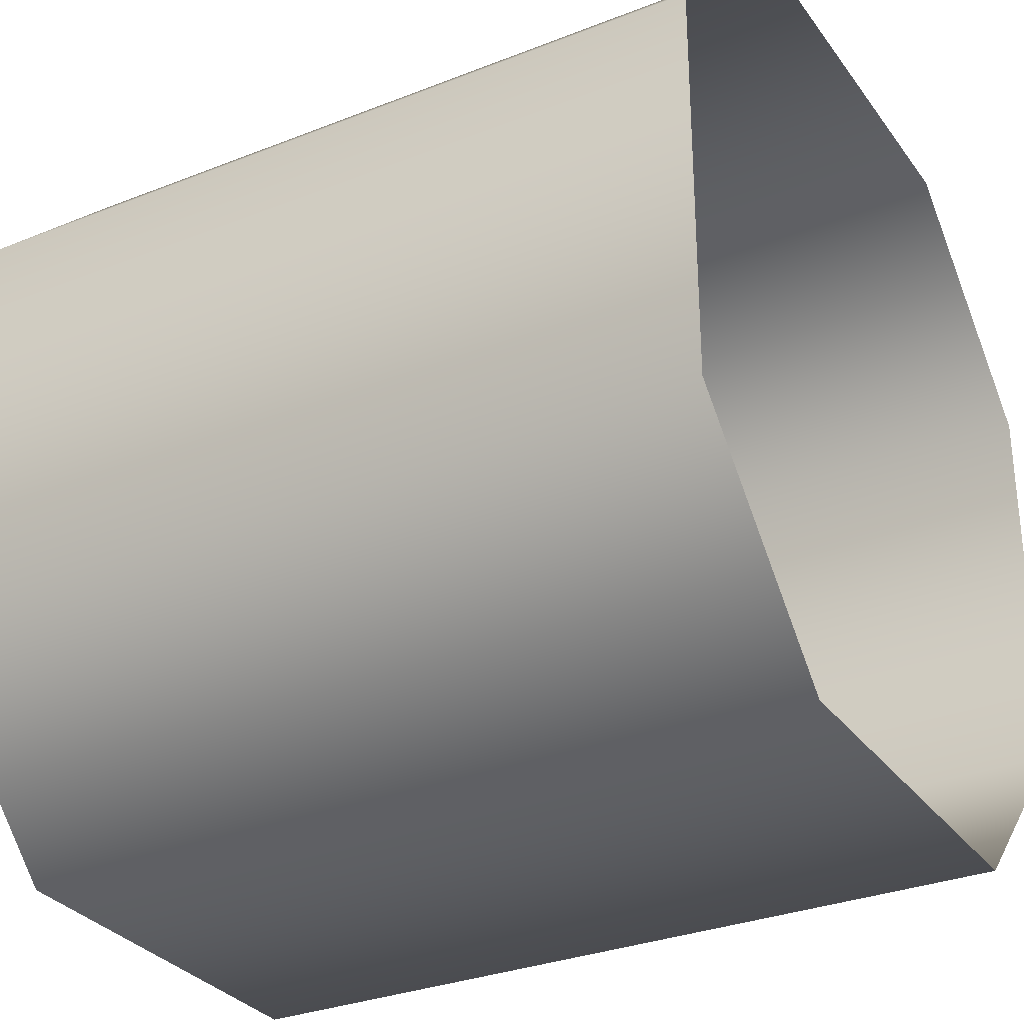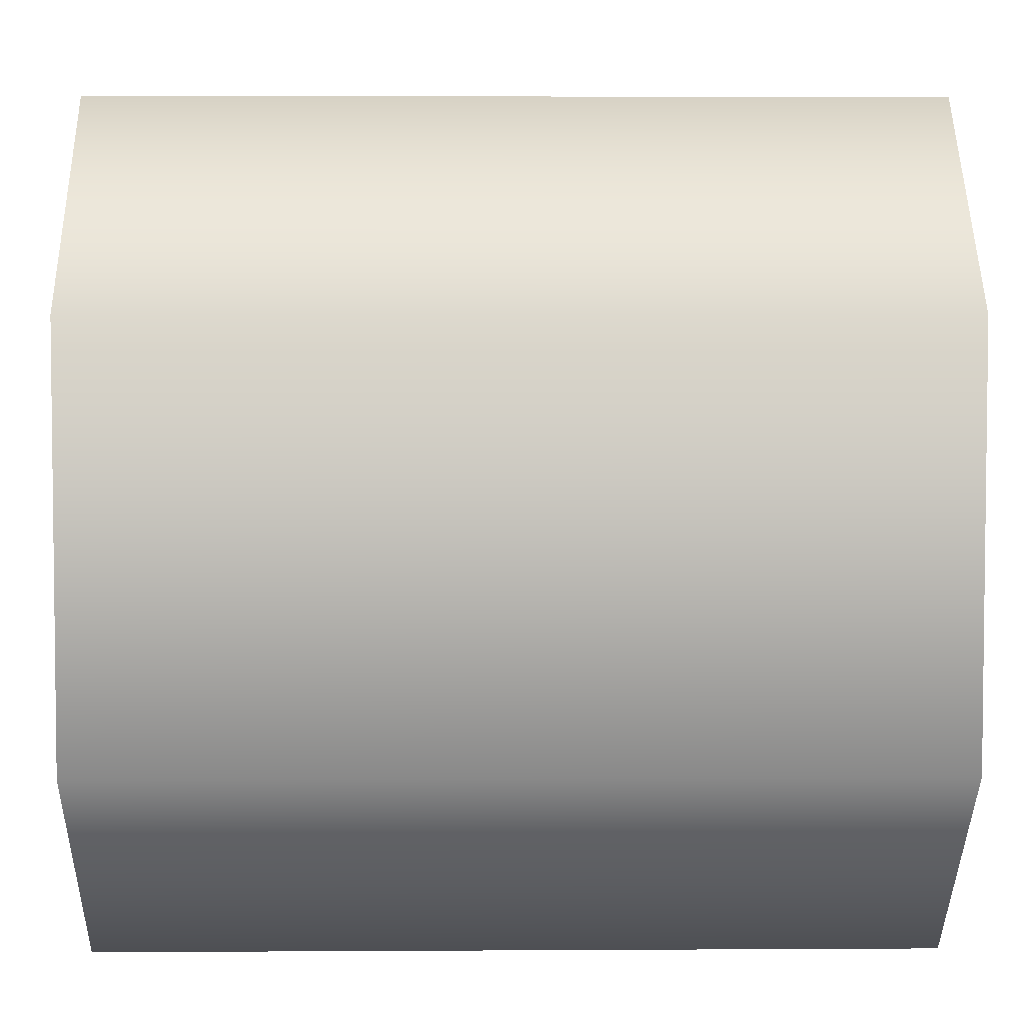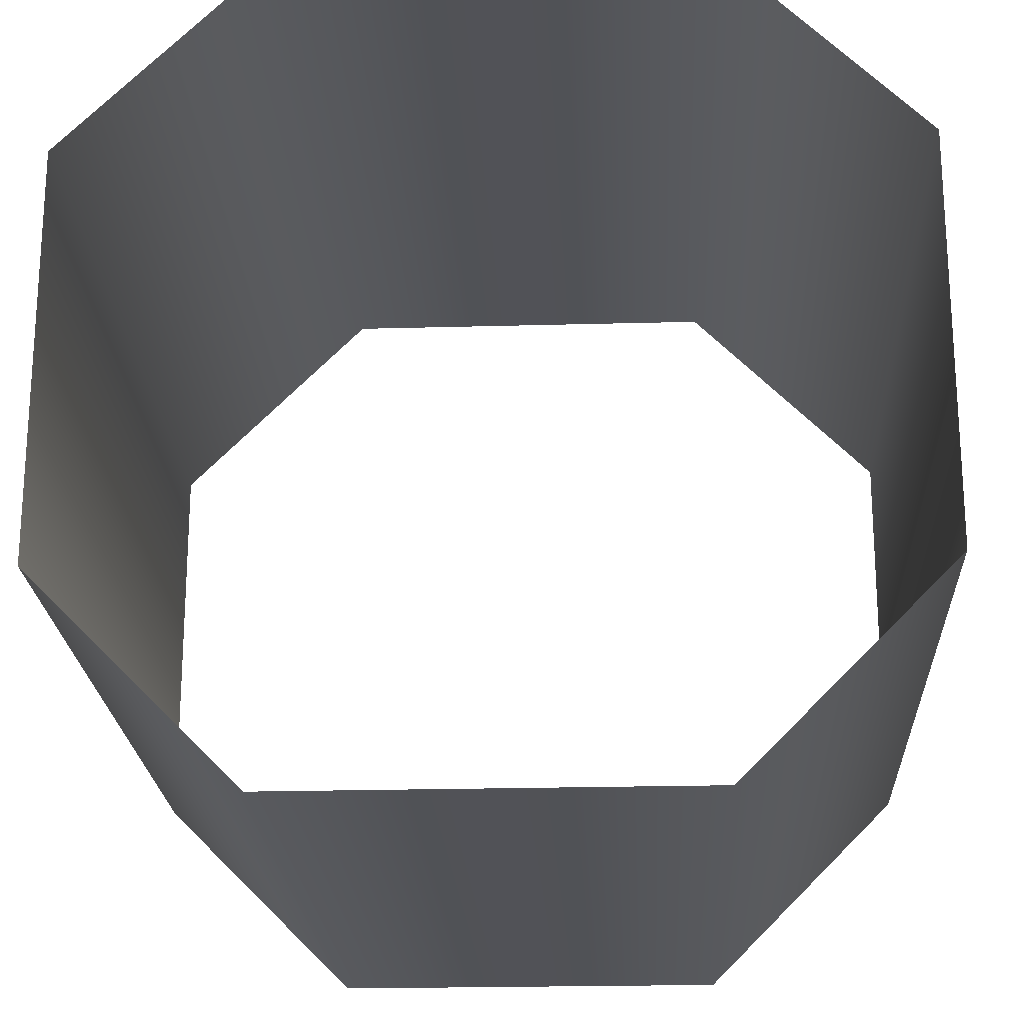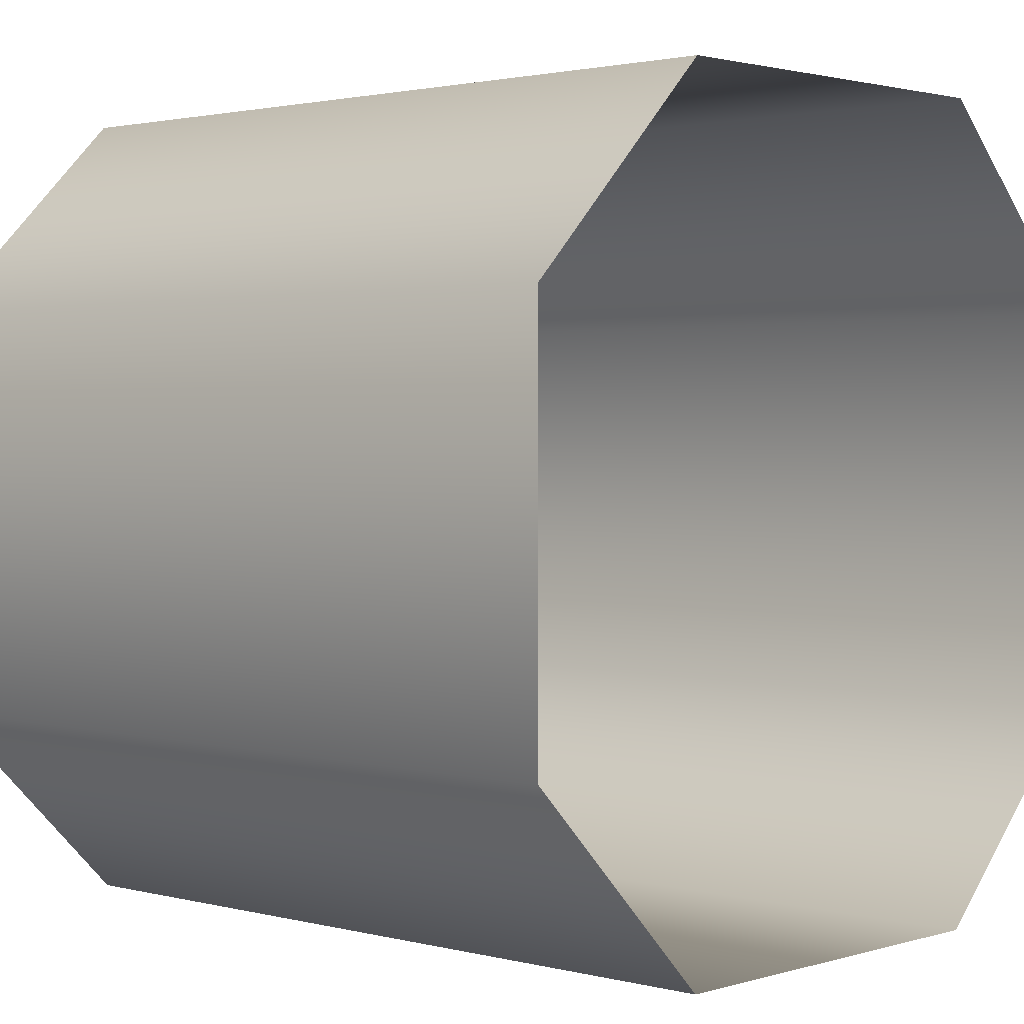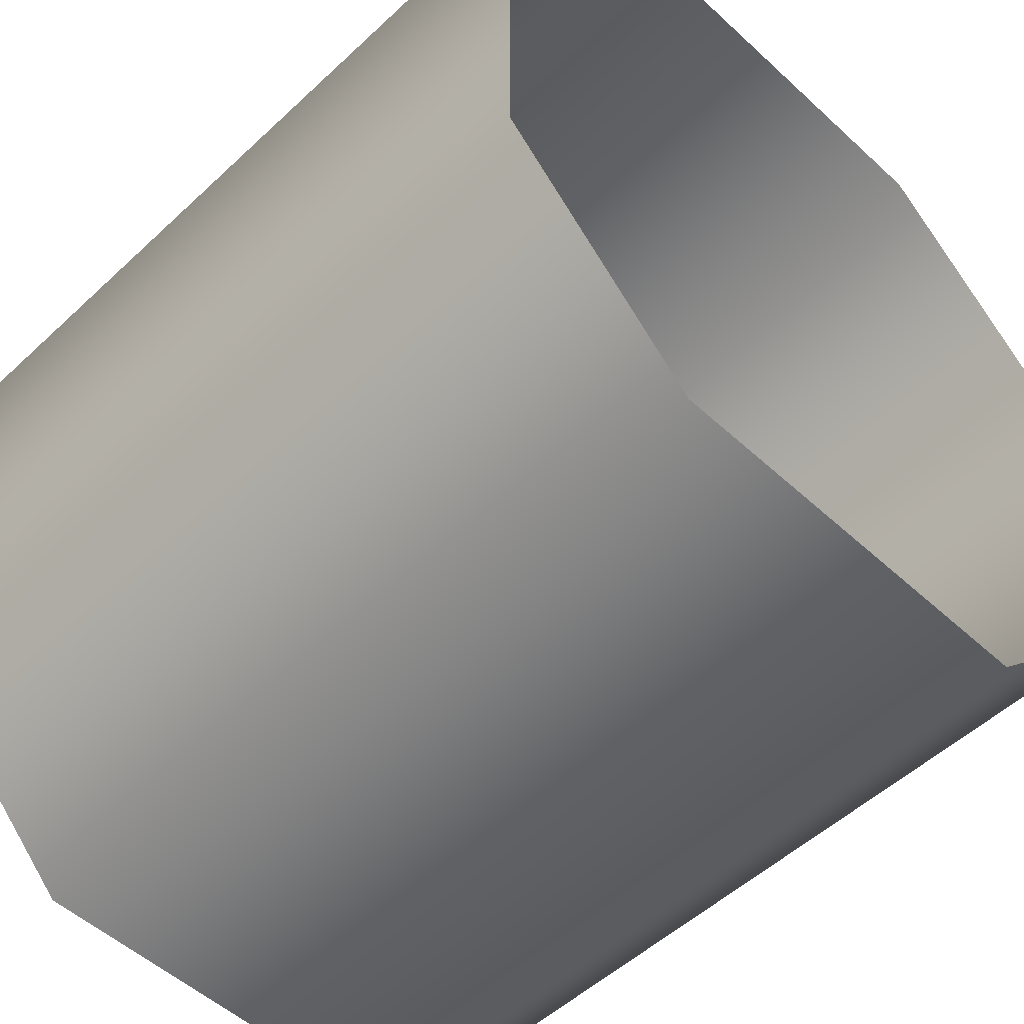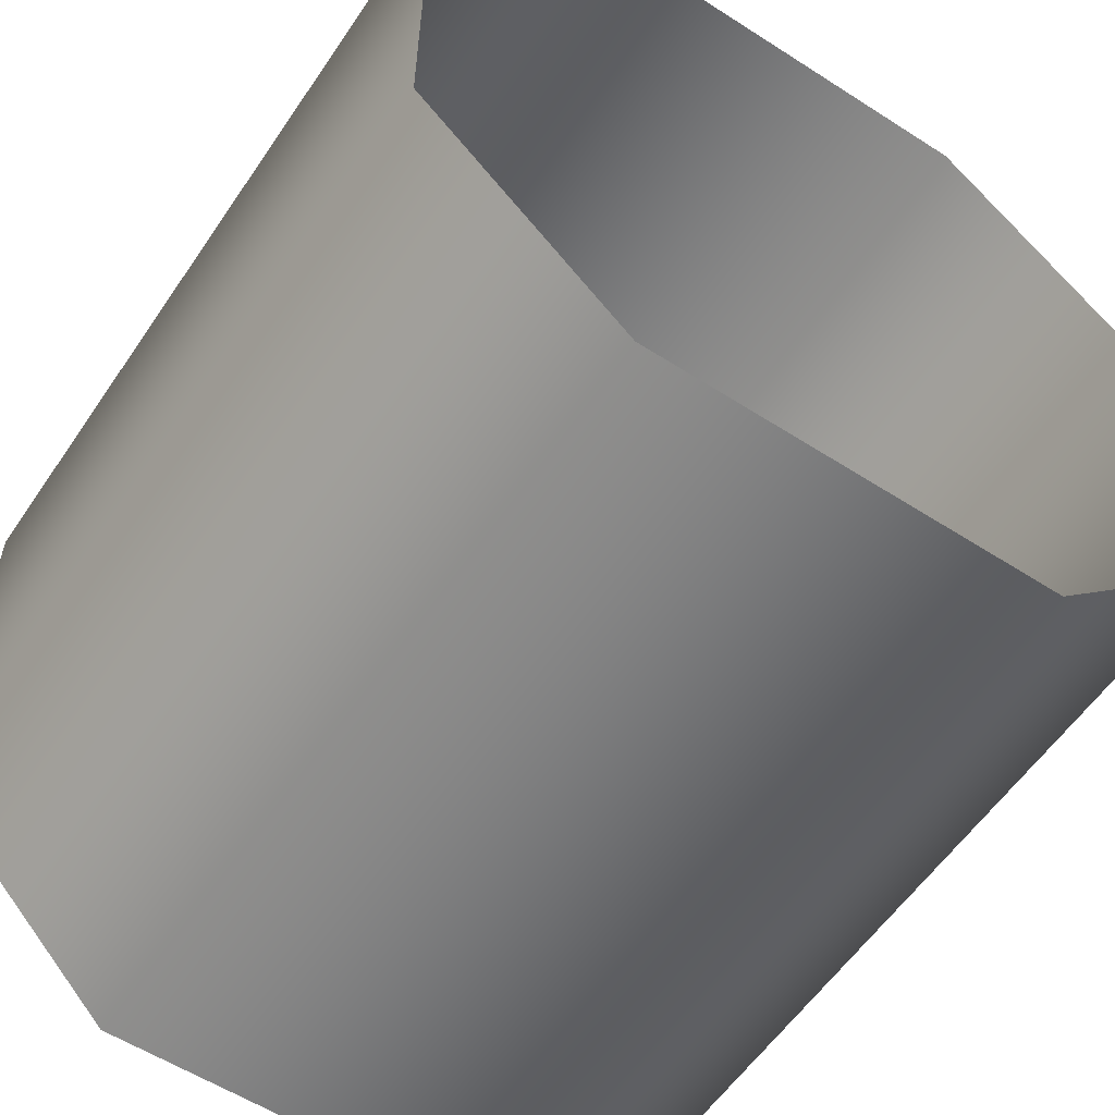
<metadata>
{"format":"obj","ext":"obj","renderer":"f3d","projection":"perspective","resolution":1024,"background":"white","views":[{"elev":-30.9,"azim":-150.5,"up":"+Z"},{"elev":4.5,"azim":178.9,"up":"+Y"},{"elev":-21.6,"azim":92.8,"up":"+Z"},{"elev":1.8,"azim":-137.1,"up":"+Y"},{"elev":-52.1,"azim":-134.8,"up":"+Y"},{"elev":-57.3,"azim":-123.8,"up":"+Y"}]}
</metadata>
<code>
o 0.001
v 1 1 0.25
v 1 0 0.25
v 1 1 0.75
v 1 0 0.75
v 0 1 0.25
v 0 0 0.25
v 0 1 0.75
v 0 0 0.75
v 0 0.75 1
v 1 0.75 1
v 1 0.75 -0
v 0 0.75 -0
v 1 0.25 -0
v 0 0.25 -0
v 0 0.25 1
v 1 0.25 1
f 7 3 1 5
f 3 7 9 10
f 6 2 4 8
f 5 1 11 12
f 12 11 13 14
f 10 9 15 16
f 8 4 16 15
f 6 14 13 2

</code>
